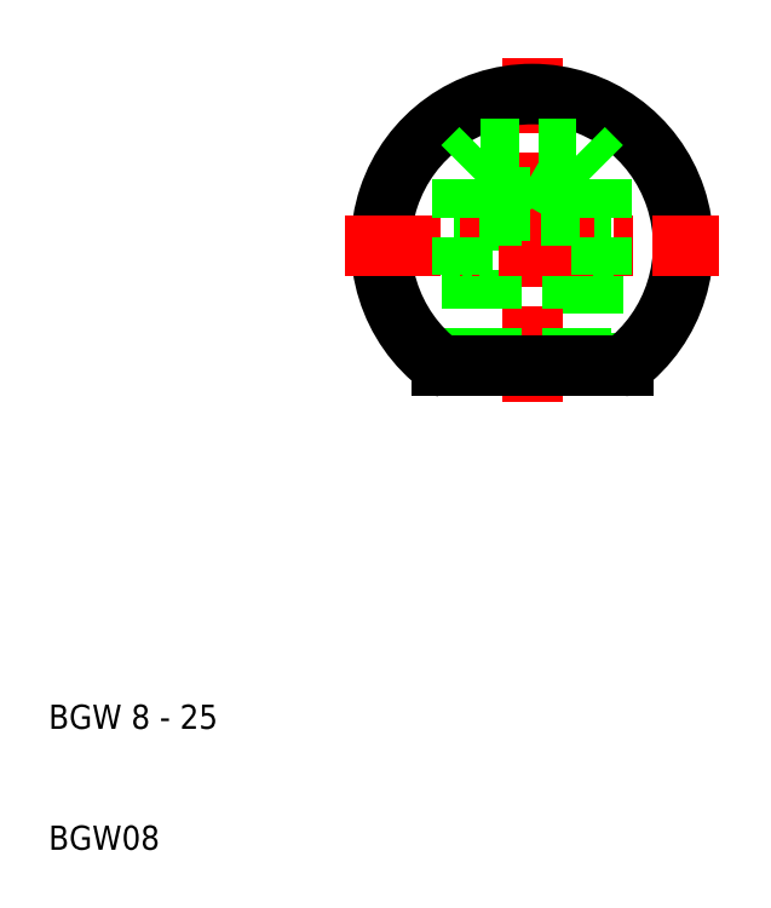
<metadata>
{"format":"dxf","ext":"dxf","renderer":"ezdxf+matplotlib","layout":"modelspace","background":"white","min_lineweight":24,"dpi":150}
</metadata>
<code>
0
SECTION
2
ENTITIES
0
LINE
8
CENTER
10
50
20
47
30
0
11
50
21
75.5
31
0
0
LINE
8
0
10
53.32
20
50
30
0
11
53.32
21
64
31
0
0
LINE
8
0
10
46.68
20
50
30
0
11
46.68
21
64
31
0
0
LINE
8
0
10
46
20
50
30
0
11
46
21
62.5
31
0
0
LINE
8
0
10
45
20
50
30
0
11
45
21
57.5
31
0
0
LINE
8
0
10
54
20
50
30
0
11
54
21
62.5
31
0
0
LINE
8
0
10
55
20
57.5
30
0
11
55
21
50
31
0
0
ARC
8
0
10
50
20
60
30
0
40
12.5
50
306.9
51
233.1
0
TEXT
8
0
10
10
20
10
30
0
40
2
1
BGW08
0
TEXT
8
0
10
10
20
20
30
0
40
2
1
BGW 8 - 25
0
LINE
8
0
10
42.5
20
50
30
0
11
57.5
21
50
31
0
0
ARC
8
0
10
42.5
20
50
30
0
40
1e-06
50
229.2
51
270
0
ARC
8
0
10
42.5
20
50
30
0
40
1e-06
50
229.2
51
270
0
ARC
8
0
10
57.5
20
50
30
0
40
1e-06
50
270
51
310.8
0
LINE
8
CENTER
10
34.5
20
60
30
0
11
65.5
21
60
31
0
0
LINE
8
0
10
45.75
20
68
30
0
11
54.25
21
68
31
0
0
LINE
8
0
10
44.25
20
66.5
30
0
11
45.75
21
68
31
0
0
LINE
8
0
10
44.25
20
57.5
30
0
11
44.25
21
66.5
31
0
0
LINE
8
0
10
45
20
57.5
30
0
11
44.25
21
57.5
31
0
0
LINE
8
0
10
55.75
20
66.5
30
0
11
54.25
21
68
31
0
0
LINE
8
0
10
46.68
20
62.89
30
0
11
53.32
21
62.89
31
0
0
LINE
8
0
10
46
20
62.5
30
0
11
54
21
62.5
31
0
0
LINE
8
0
10
50
20
65.92
30
0
11
53.32
21
64
31
0
0
LINE
8
0
10
46.68
20
64
30
0
11
53.32
21
64
31
0
0
LINE
8
0
10
46
20
62.5
30
0
11
46.68
21
62.89
31
0
0
LINE
8
0
10
46.68
20
64
30
0
11
50
21
65.92
31
0
0
ARC
8
0
10
54
20
62.5
30
0
40
1e-06
50
0
51
90
0
LINE
8
0
10
54
20
62.5
30
0
11
53.32
21
62.89
31
0
0
ARC
8
0
10
53.32
20
64
30
0
40
1e-06
50
0
51
90
0
LINE
8
0
10
55.75
20
57.5
30
0
11
55.75
21
66.5
31
0
0
LINE
8
0
10
55
20
57.5
30
0
11
55.75
21
57.5
31
0
0
ARC
8
0
10
55
20
57.5
30
0
40
1e-06
50
90
51
180
0
ENDSEC
0
EOF

</code>
